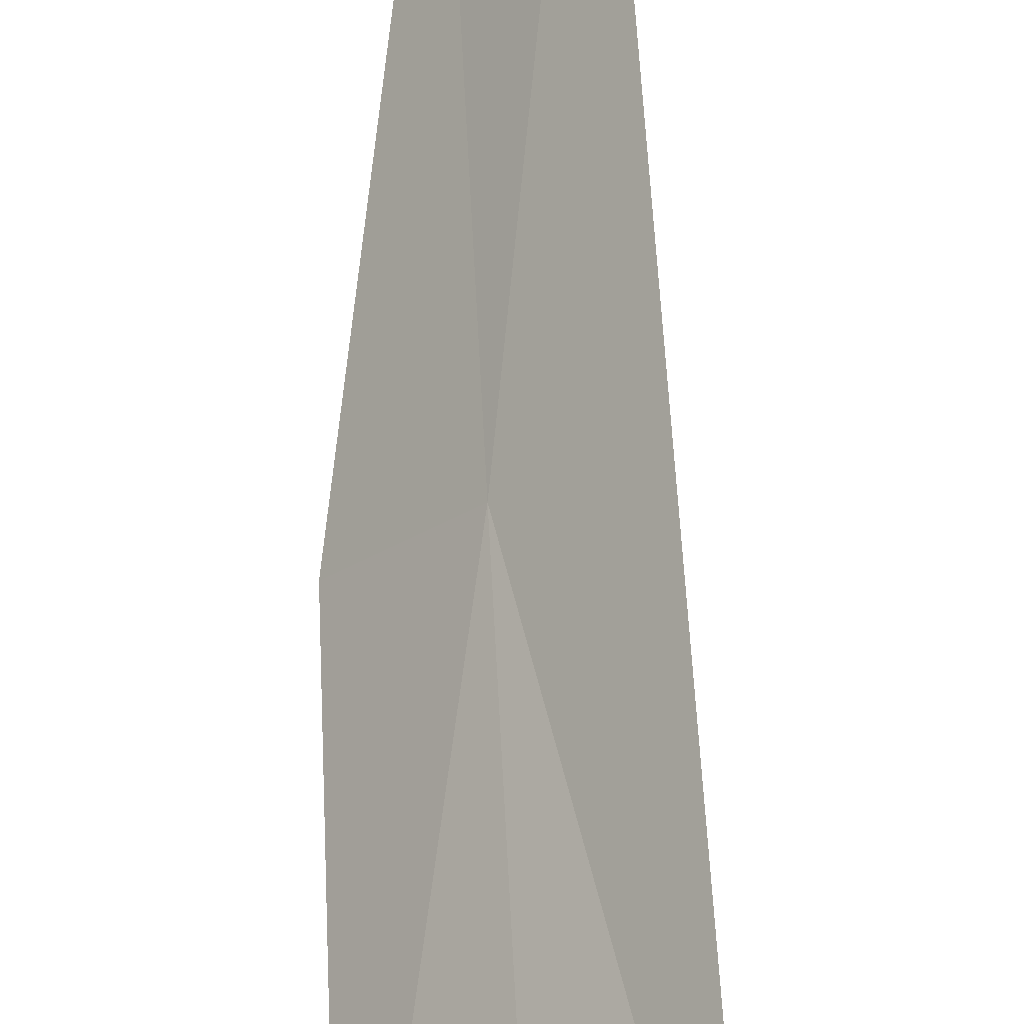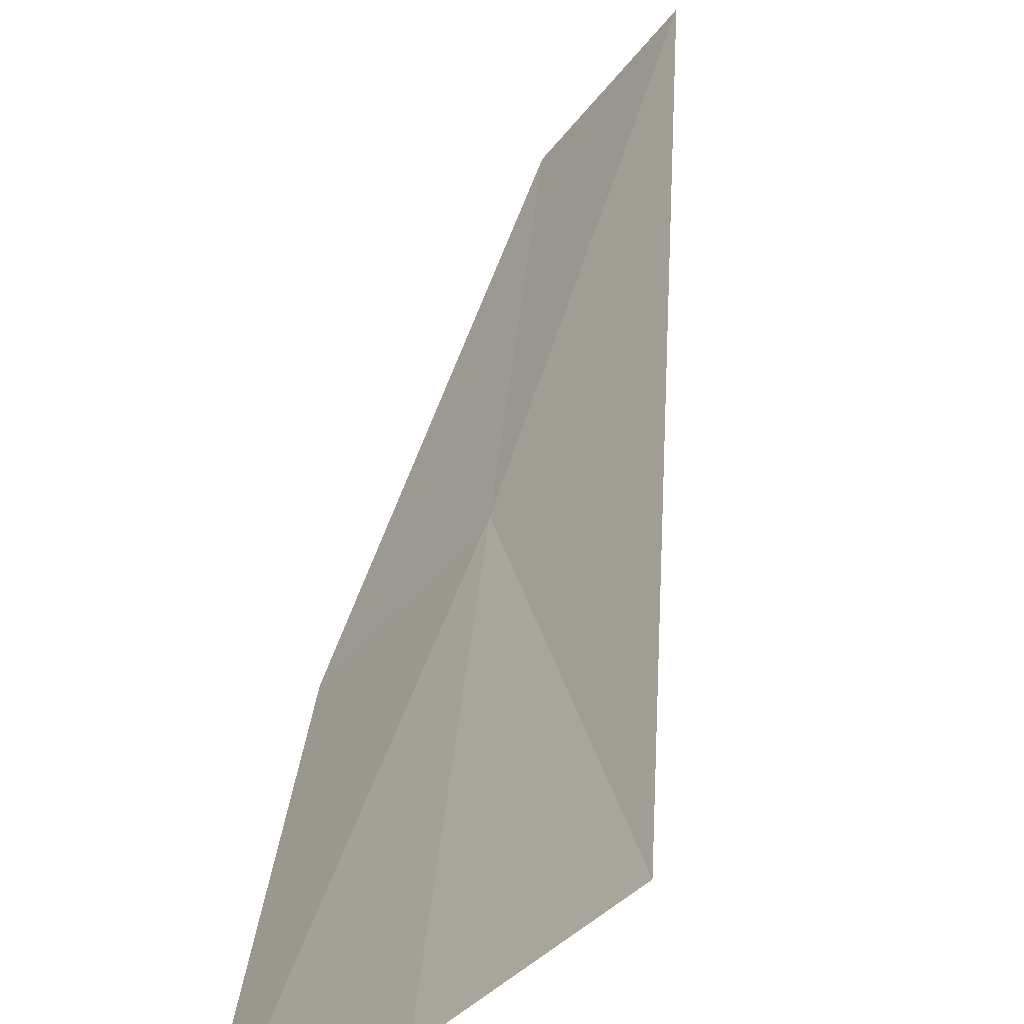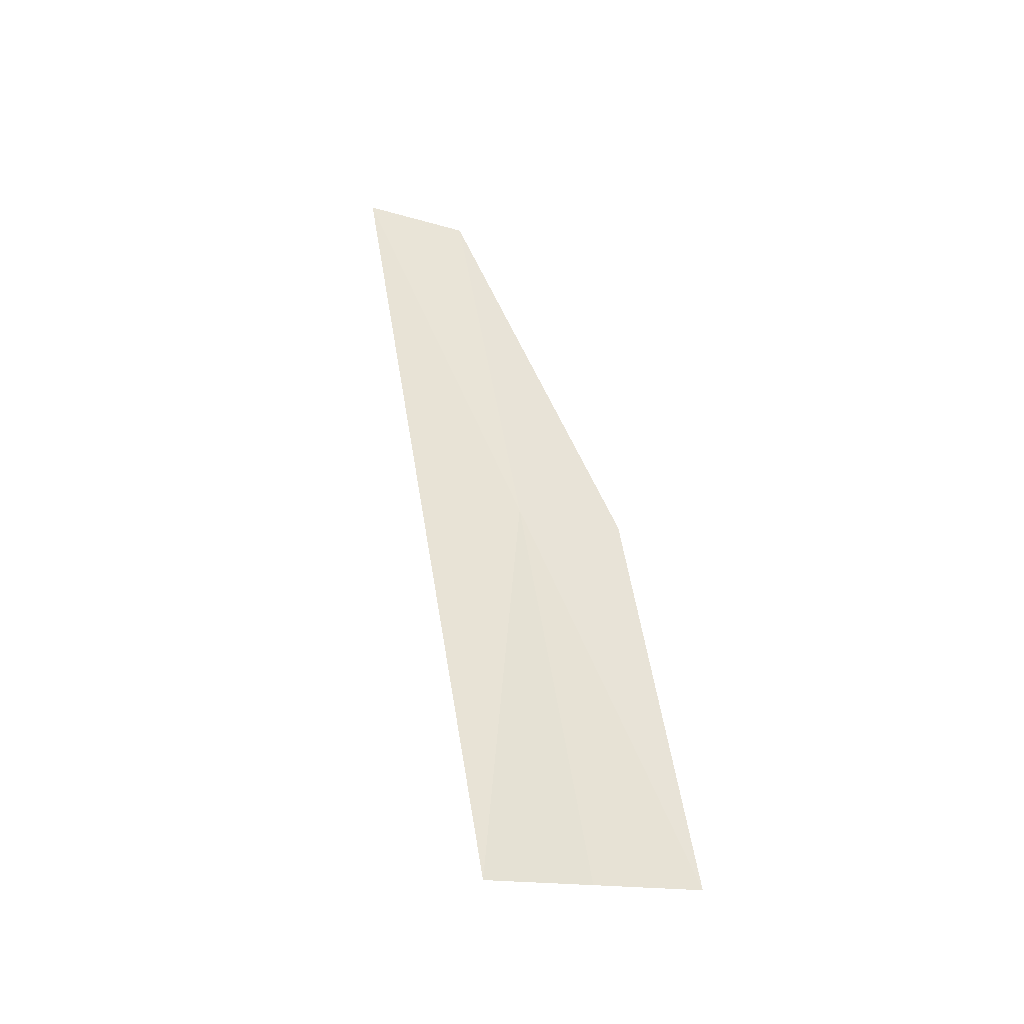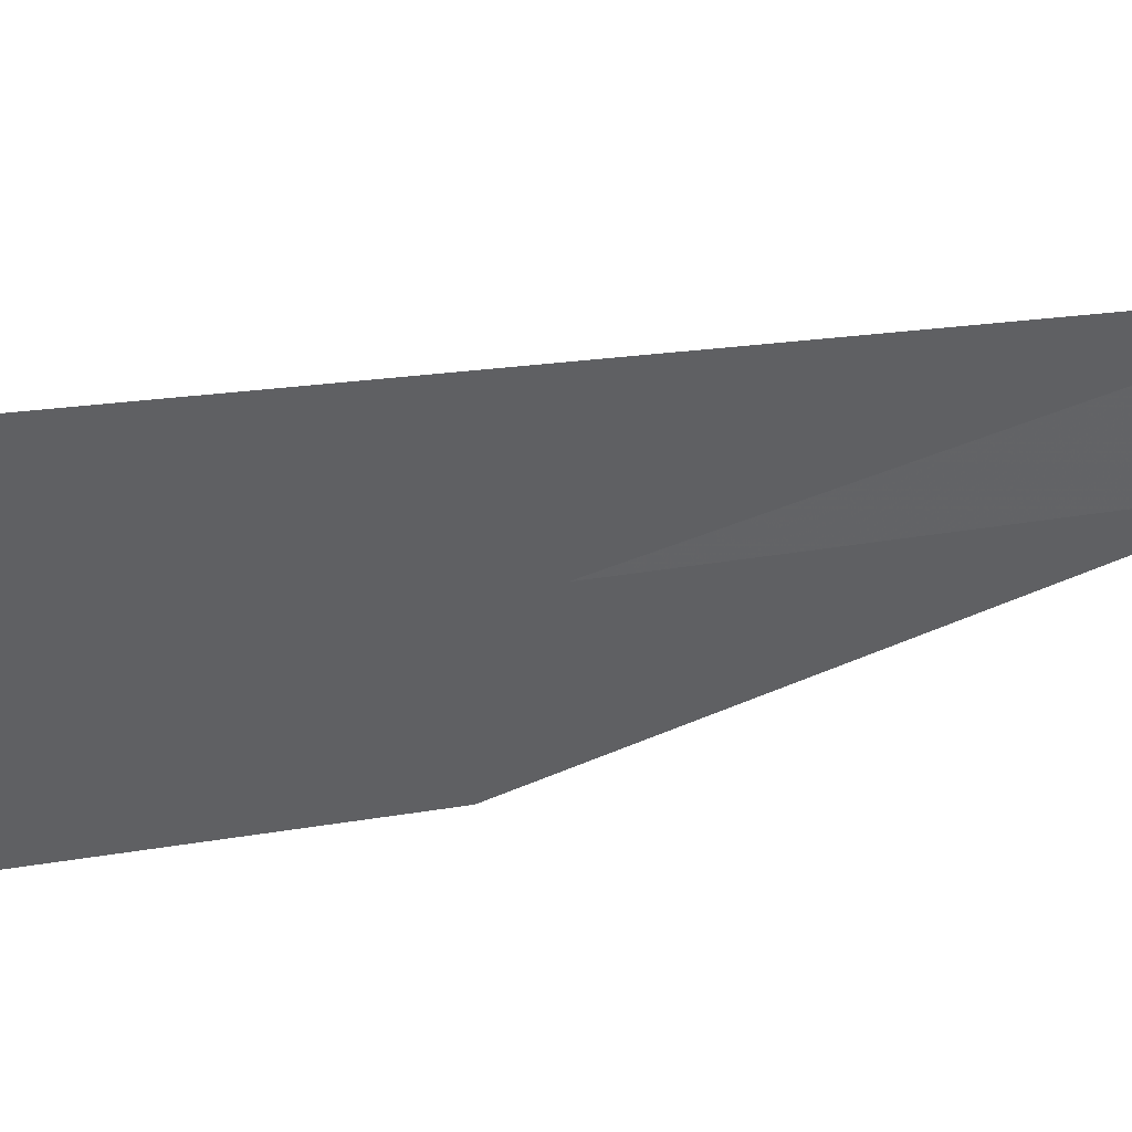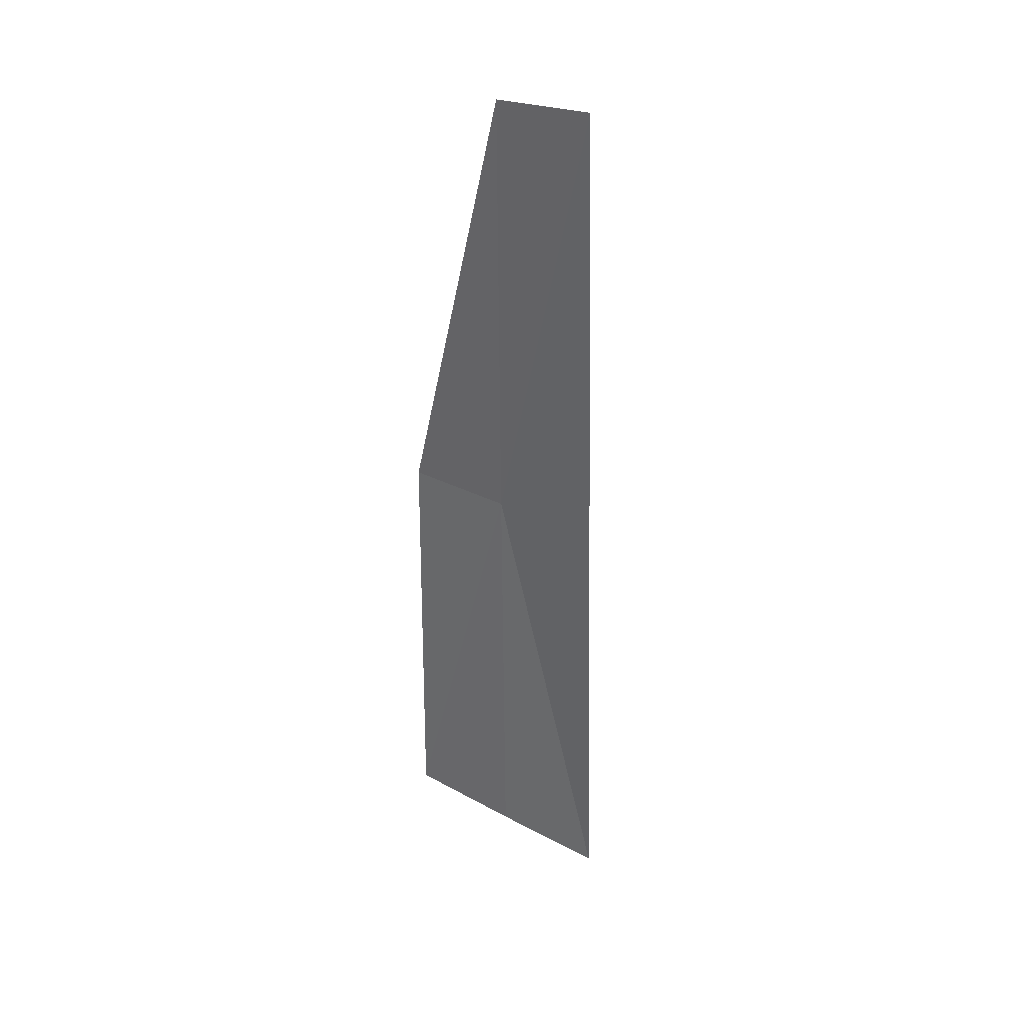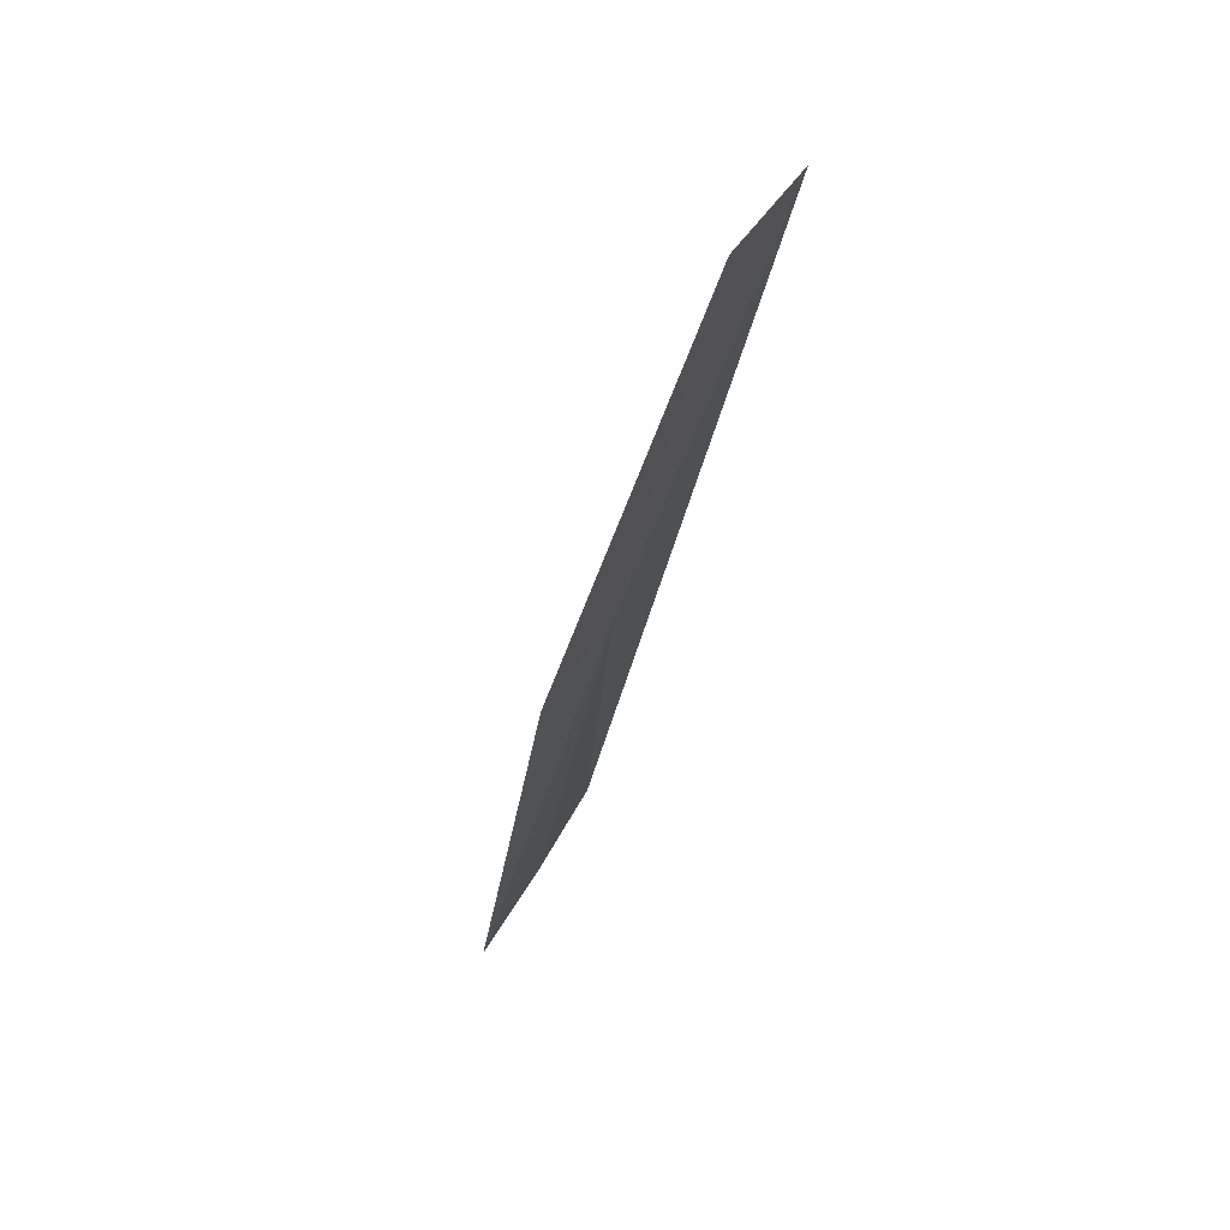
<metadata>
{"format":"obj","ext":"obj","renderer":"f3d","projection":"perspective","resolution":1024,"background":"white","views":[{"elev":60.9,"azim":178.7,"up":"+Y"},{"elev":15.7,"azim":-174.6,"up":"+Y"},{"elev":-33.3,"azim":-70.2,"up":"+Z"},{"elev":-8.1,"azim":-124.3,"up":"+Y"},{"elev":22.5,"azim":172.2,"up":"+Z"},{"elev":54.4,"azim":74.5,"up":"+Z"}]}
</metadata>
<code>
v -24.25 27.28 5.171
v -23.86 26.86 5.206
v -24.18 27.68 7.313
v -24.54 28.09 7.314
v -23.89 26.51 3.116
v -24.32 26.91 3.036
v -24.75 27.27 2.95
f 1 3 2
f 1 4 3
f 1 2 5
f 1 7 4
f 1 5 6
f 1 6 7

</code>
